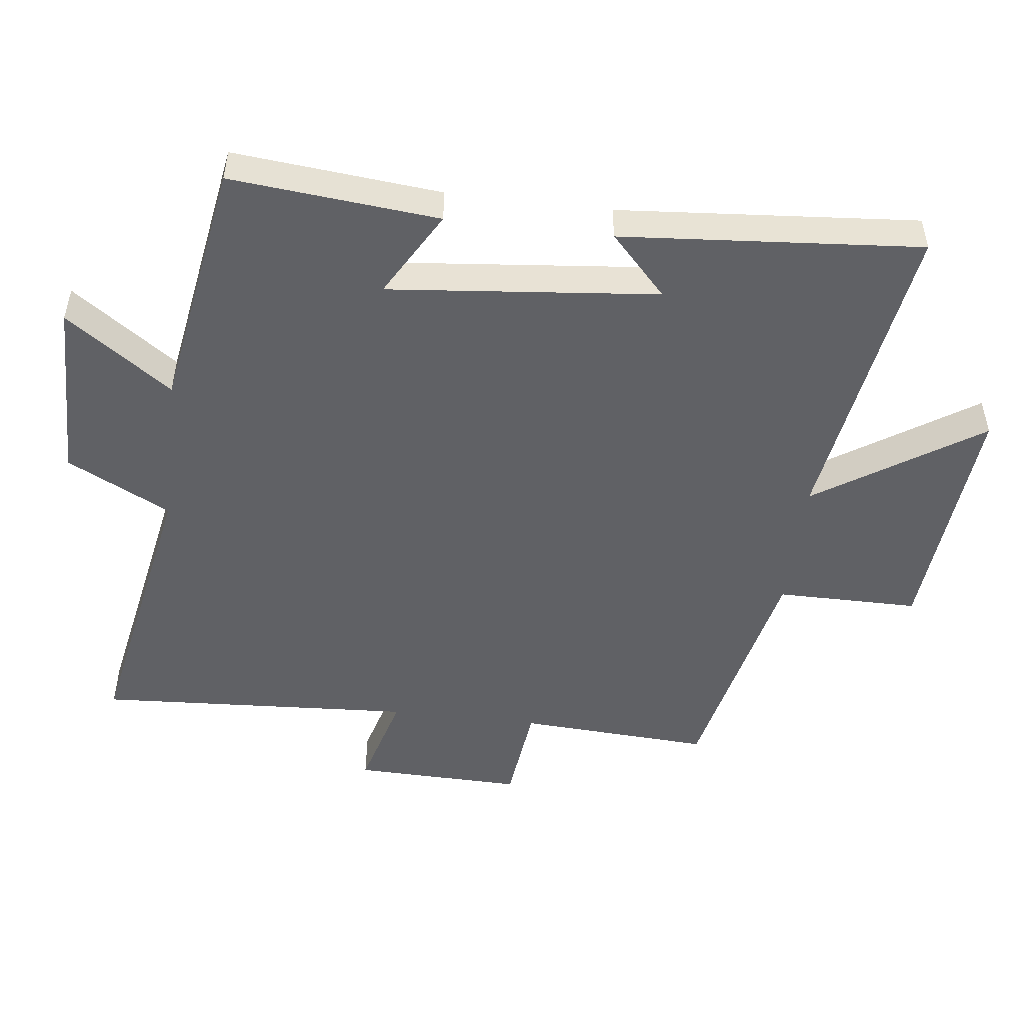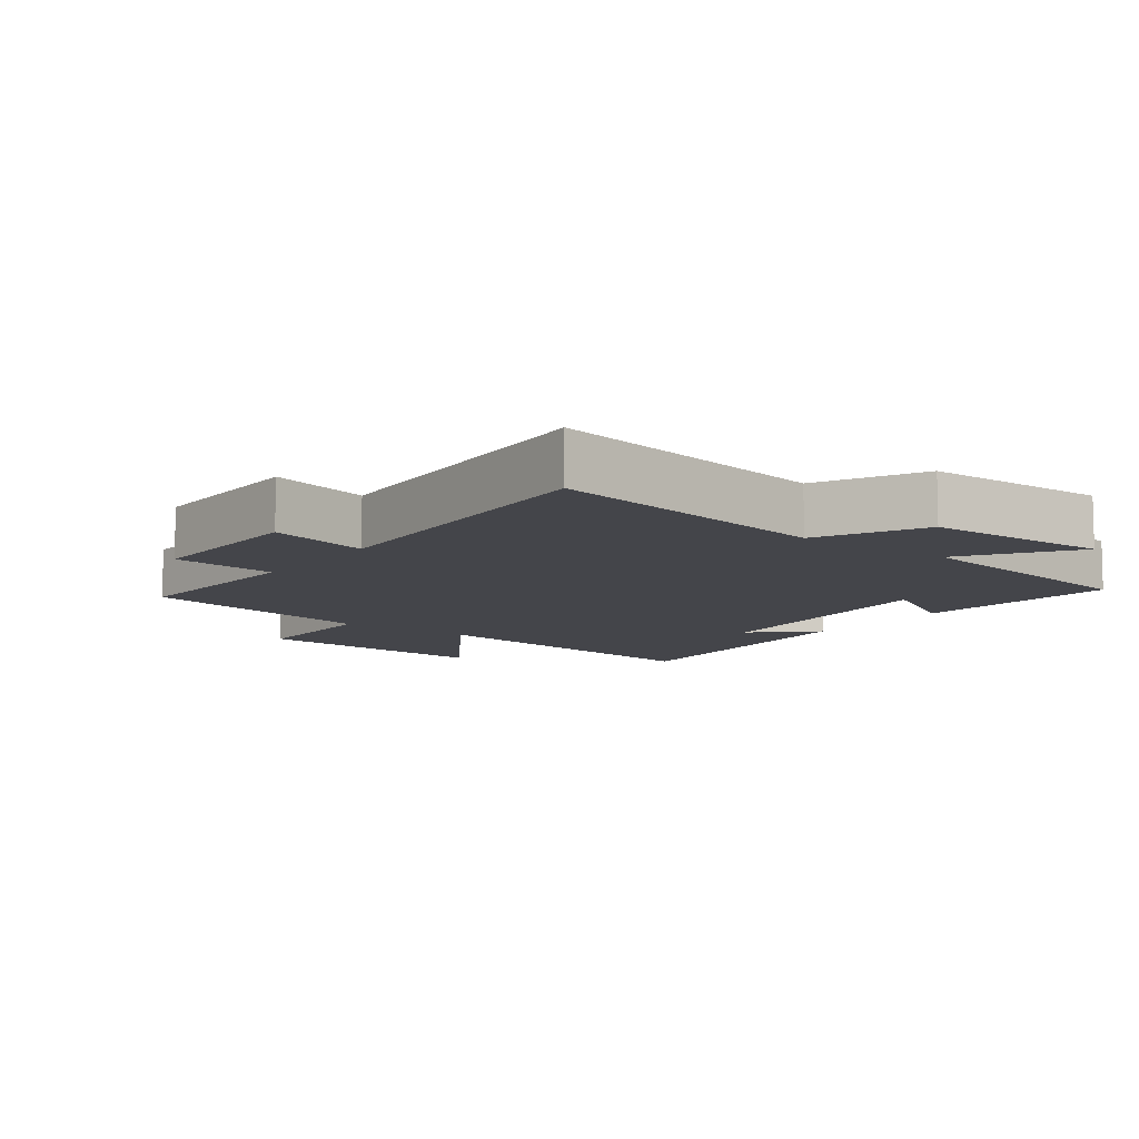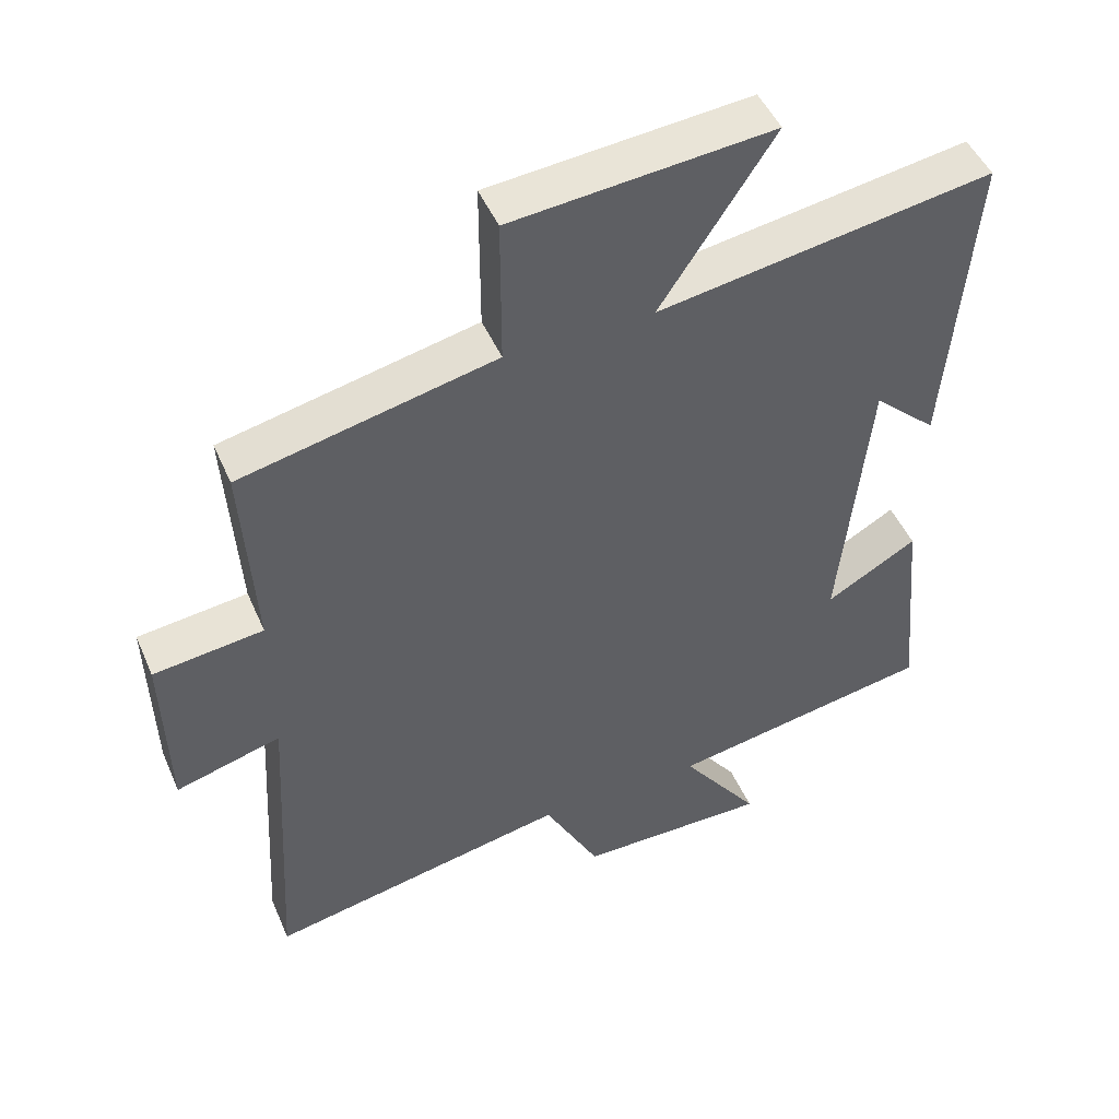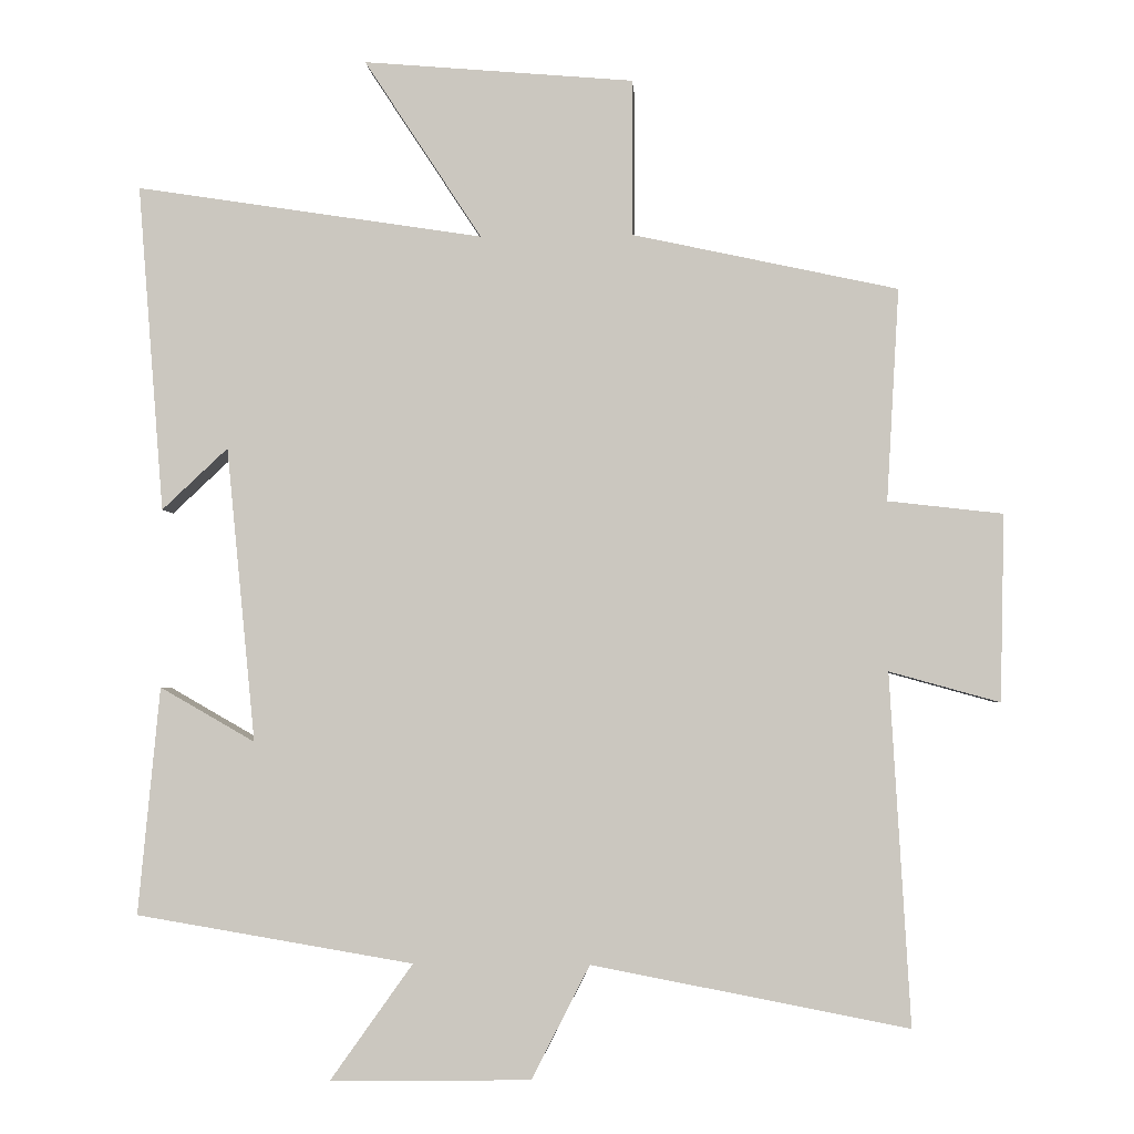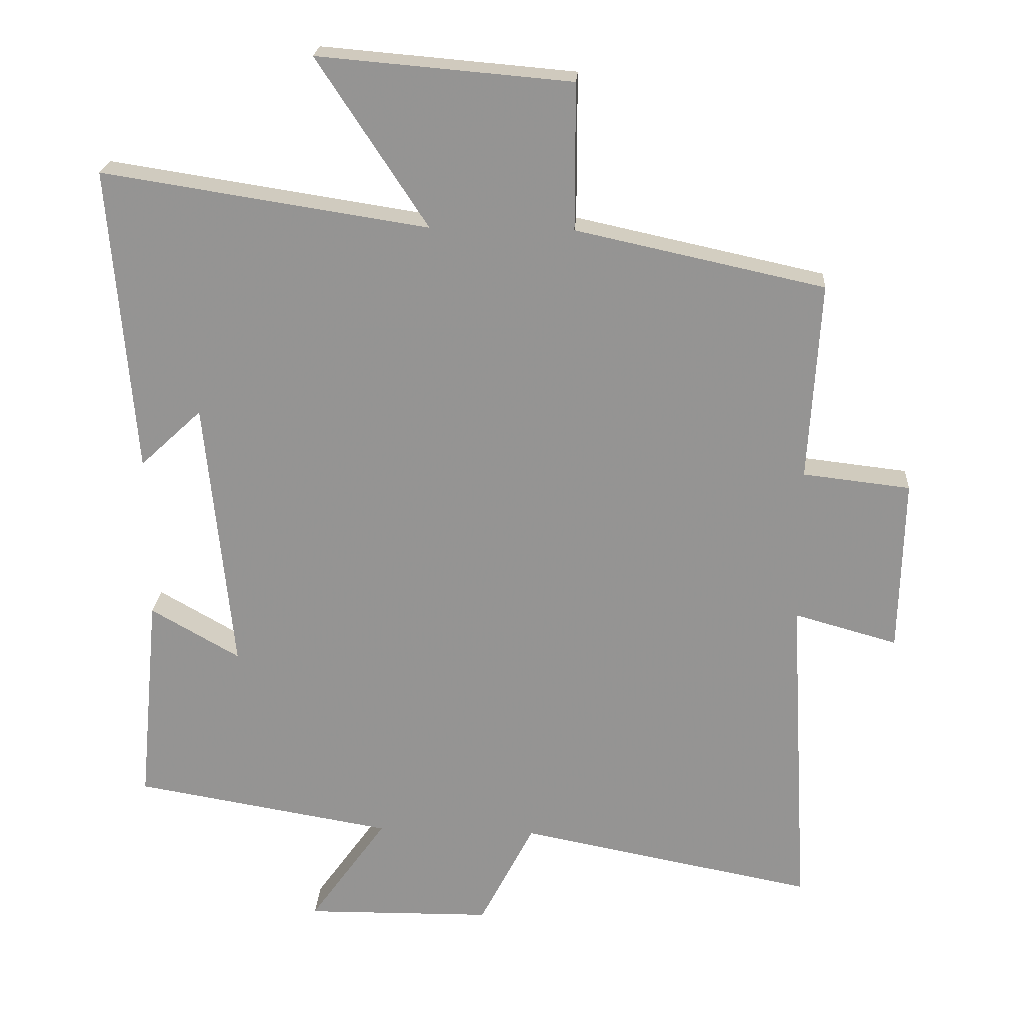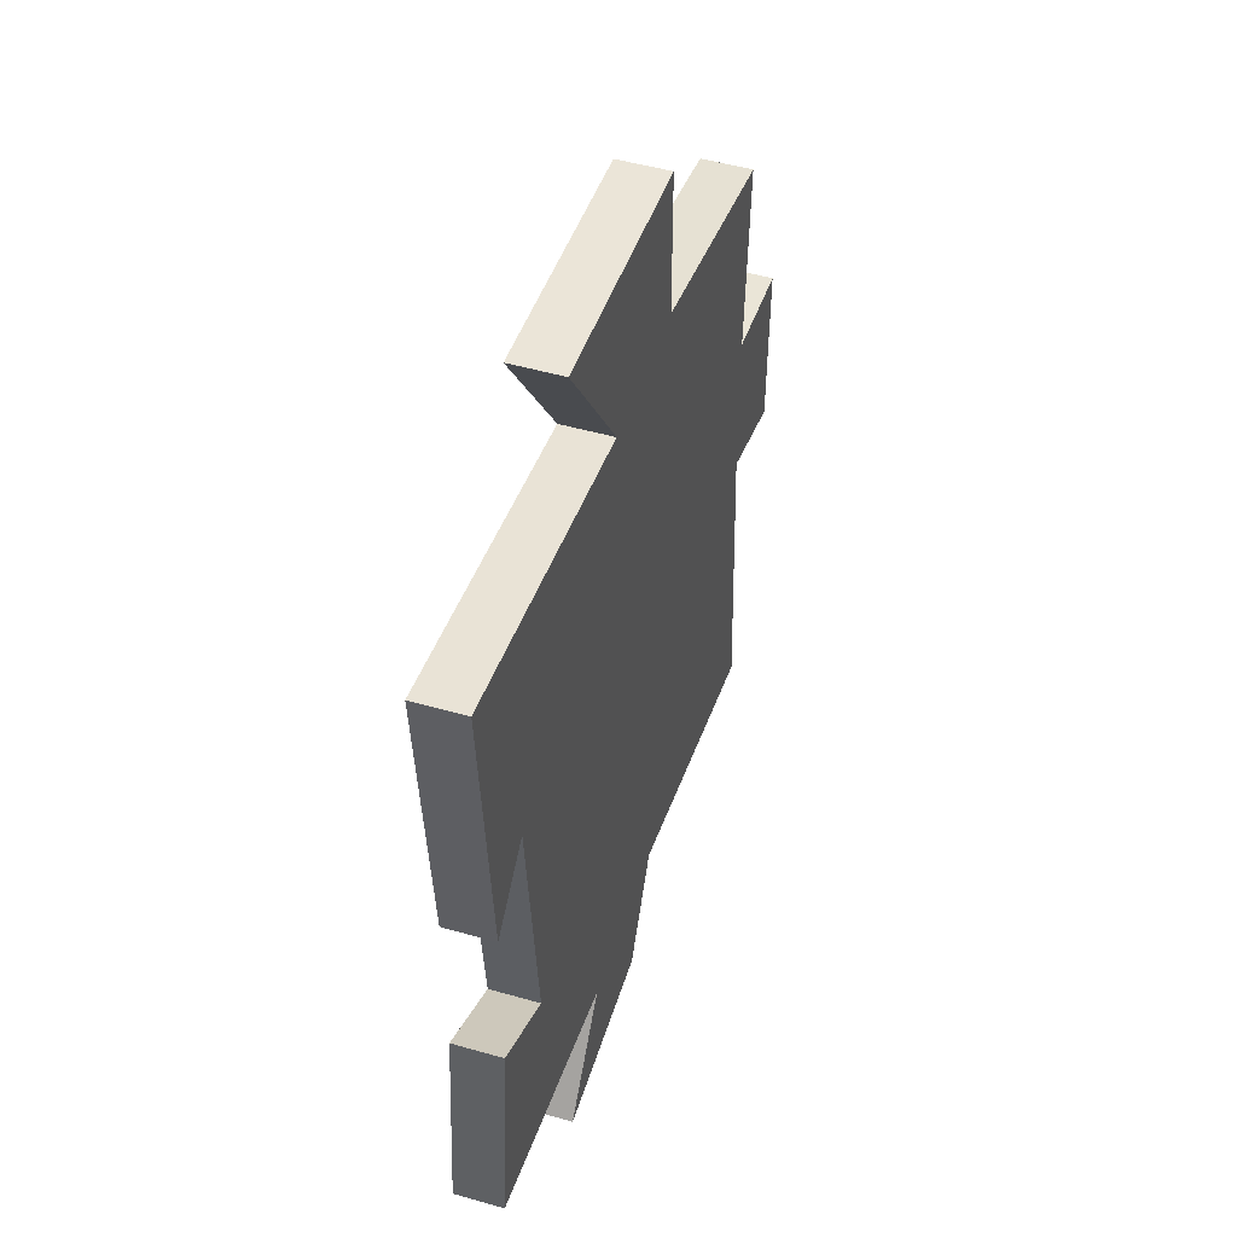
<metadata>
{"format":"obj","ext":"obj","renderer":"f3d","projection":"perspective","resolution":1024,"background":"white","views":[{"elev":-49.7,"azim":-96.9,"up":"+Y"},{"elev":-9.3,"azim":143.7,"up":"+Y"},{"elev":48.2,"azim":157.1,"up":"+Z"},{"elev":-3.1,"azim":3.7,"up":"+Z"},{"elev":22.4,"azim":3.6,"up":"+Z"},{"elev":49.6,"azim":-72.5,"up":"+Z"}]}
</metadata>
<code>
v -0.536 0.07 0.574
v -0.057 0.07 0.5
v -0.219 0.07 0.747
v 0.153 0.07 0.715
v 0.153 0.07 0.5
v 0.517 0.07 0.421
v 0.5 0.07 0.13
v 0.657 0.07 0.112
v 0.651 0.07 -0.144
v 0.5 0.07 -0.102
v 0.528 0.07 -0.583
v 0.094 0.07 -0.5
v 0.014 0.07 -0.656
v -0.262 0.07 -0.66
v -0.148 0.07 -0.5
v -0.53 0.07 -0.436
v -0.5 0.07 -0.123
v -0.369 0.07 -0.198
v -0.409 0.07 0.208
v -0.5 0.07 0.123
v -0.536 0 0.574
v -0.057 0 0.5
v -0.219 0 0.747
v 0.153 0 0.715
v 0.153 0 0.5
v 0.517 0 0.421
v 0.5 0 0.13
v 0.657 0 0.112
v 0.651 0 -0.144
v 0.5 0 -0.102
v 0.528 0 -0.583
v 0.094 0 -0.5
v 0.014 0 -0.656
v -0.262 0 -0.66
v -0.148 0 -0.5
v -0.53 0 -0.436
v -0.5 0 -0.123
v -0.369 0 -0.198
v -0.409 0 0.208
v -0.5 0 0.123
f 19 20 1
f 15 16 17 18
f 15 18 19
f 12 13 14 15
f 12 15 19 1
f 10 11 12 1
f 7 8 9 10
f 5 6 7
f 5 7 10
f 2 3 4 5
f 2 5 10
f 1 2 10
f 21 40 39
f 38 37 36 35
f 39 38 35
f 35 34 33 32
f 21 39 35 32
f 21 32 31 30
f 30 29 28 27
f 27 26 25
f 30 27 25
f 25 24 23 22
f 30 25 22
f 30 22 21
f 1 21 22 2
f 2 22 23 3
f 3 23 24 4
f 4 24 25 5
f 5 25 26 6
f 6 26 27 7
f 7 27 28 8
f 8 28 29 9
f 9 29 30 10
f 10 30 31 11
f 11 31 32 12
f 12 32 33 13
f 13 33 34 14
f 14 34 35 15
f 15 35 36 16
f 16 36 37 17
f 17 37 38 18
f 18 38 39 19
f 19 39 40 20
f 20 40 21 1

</code>
